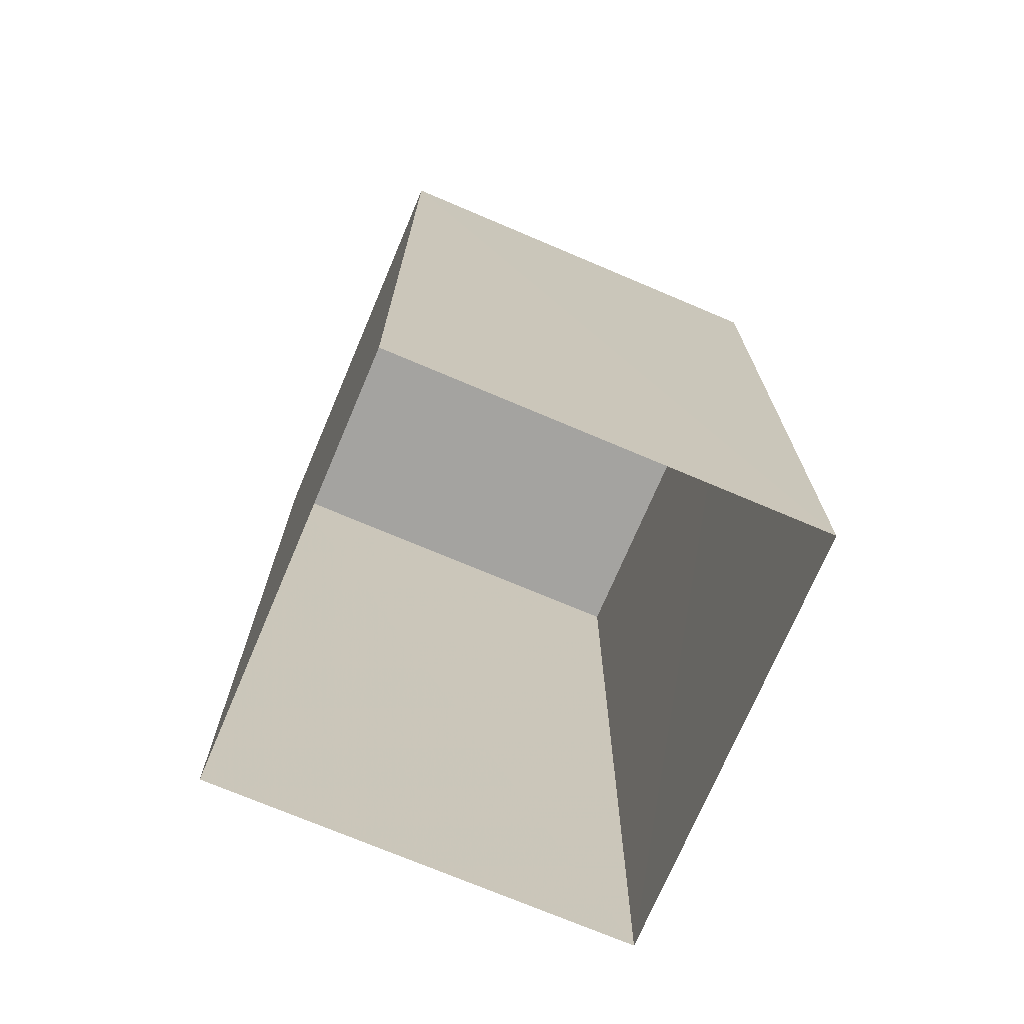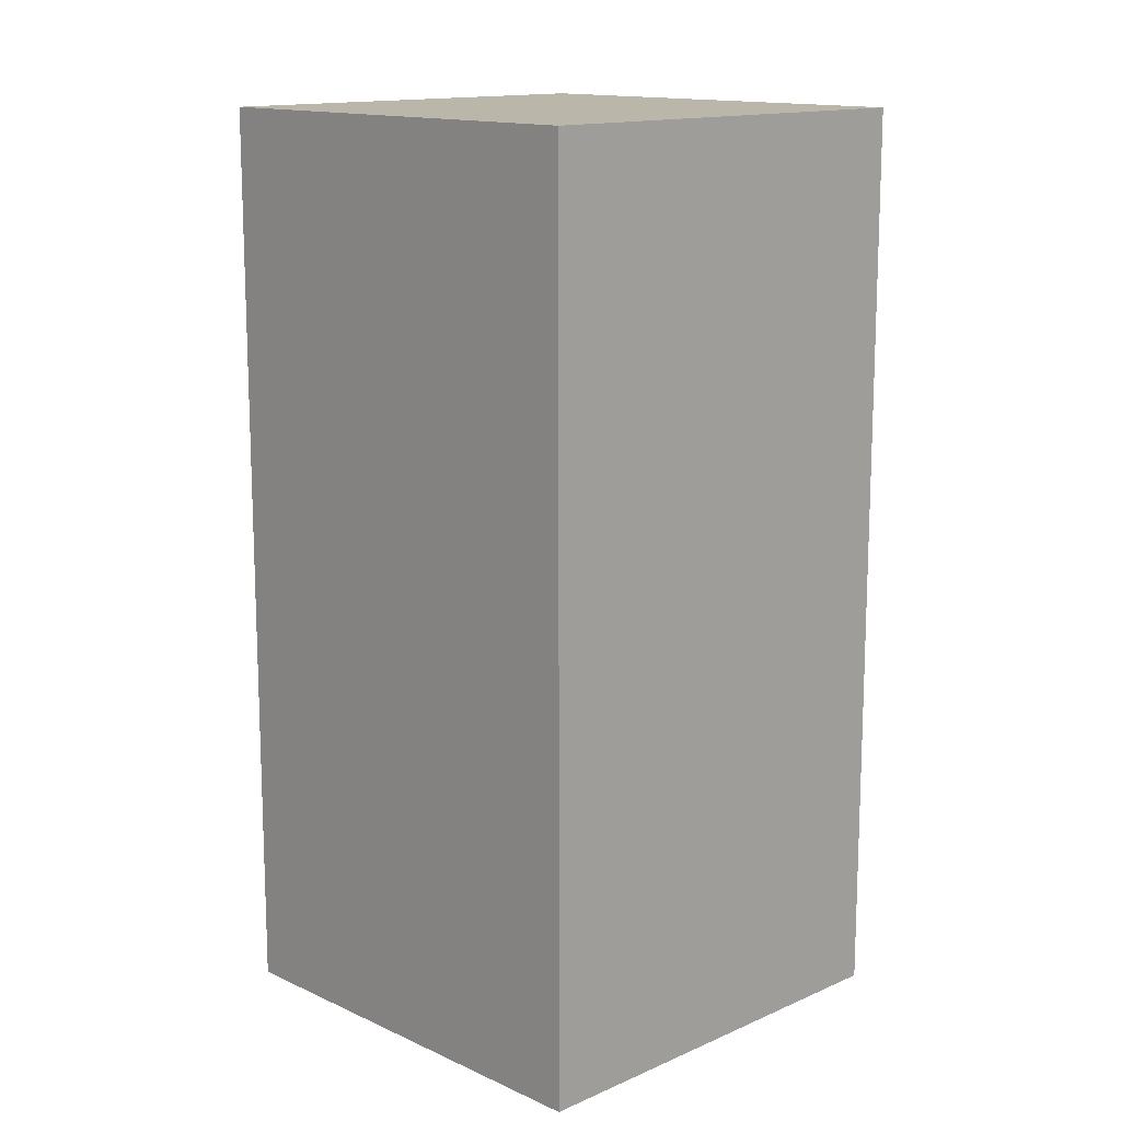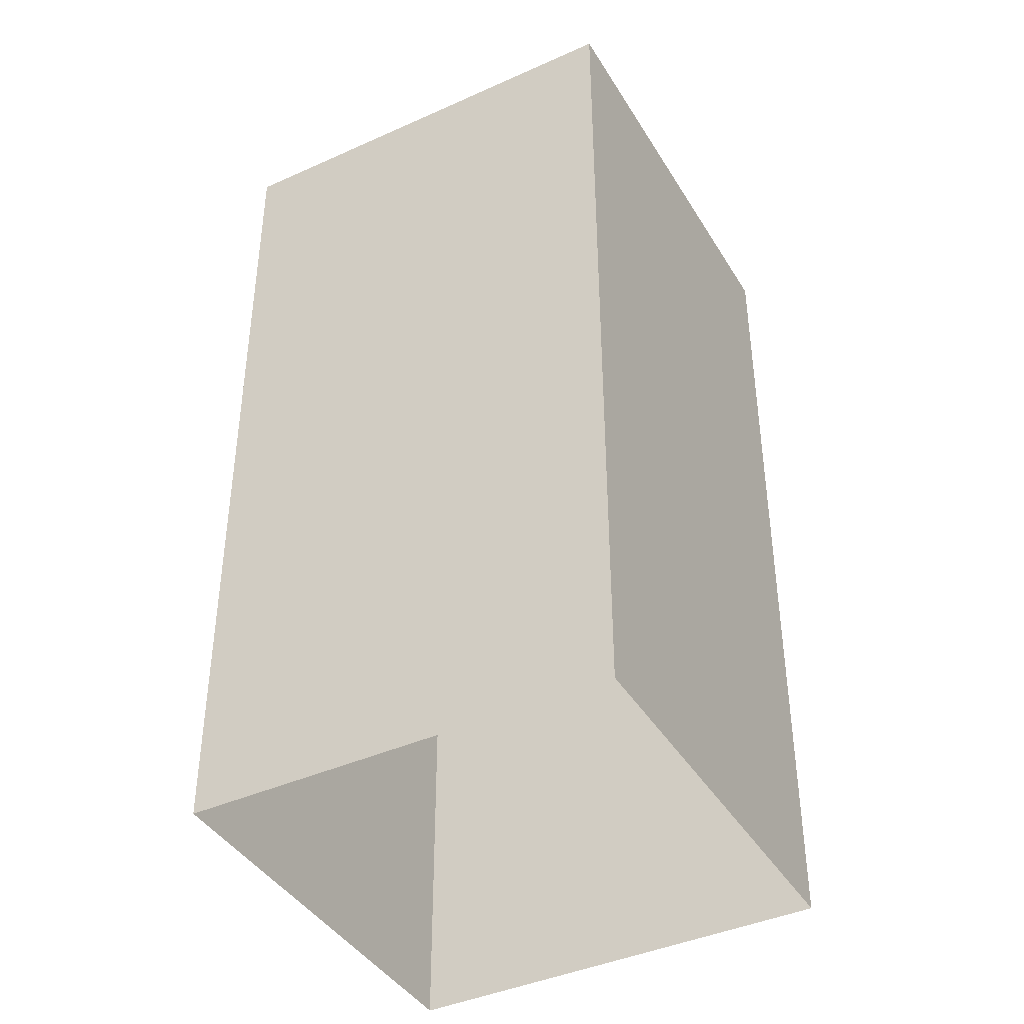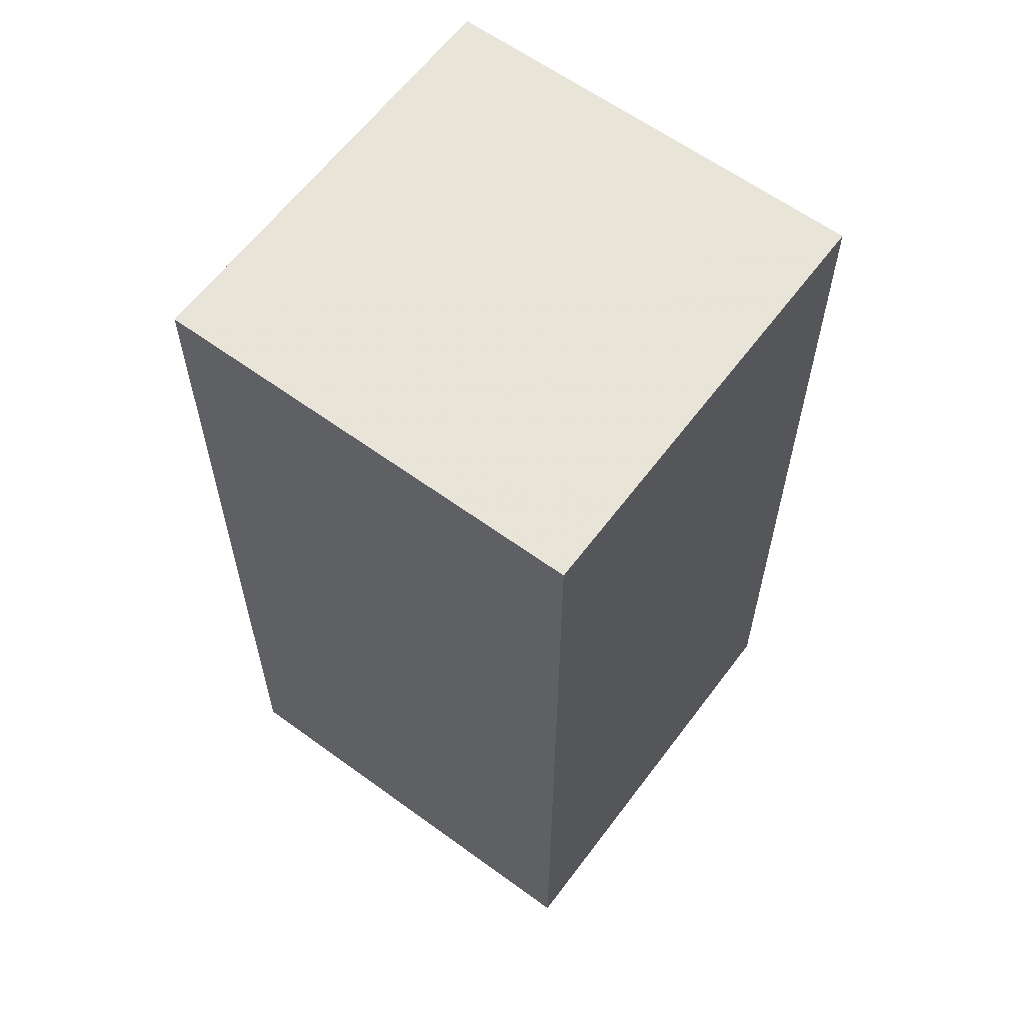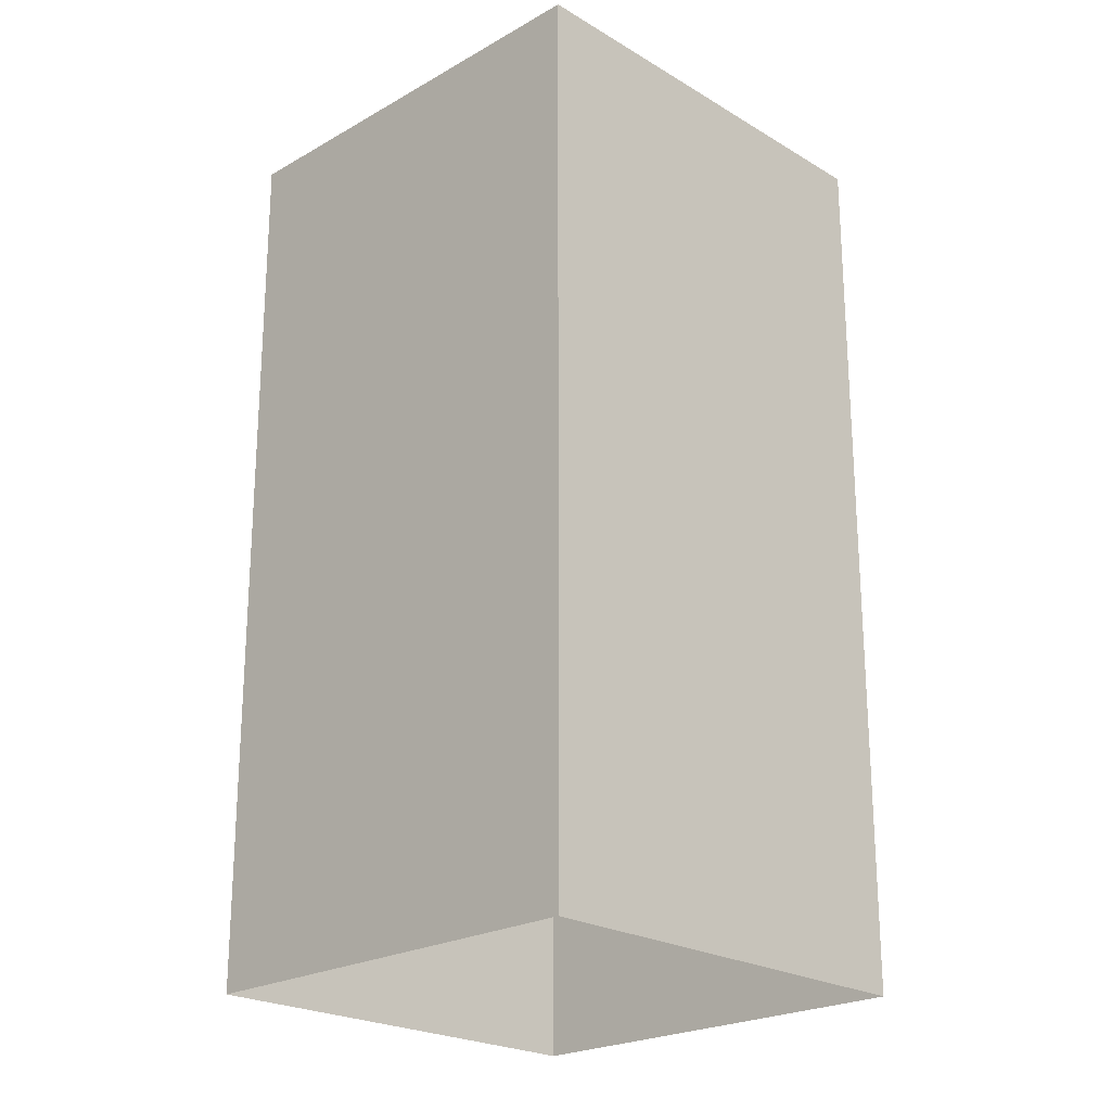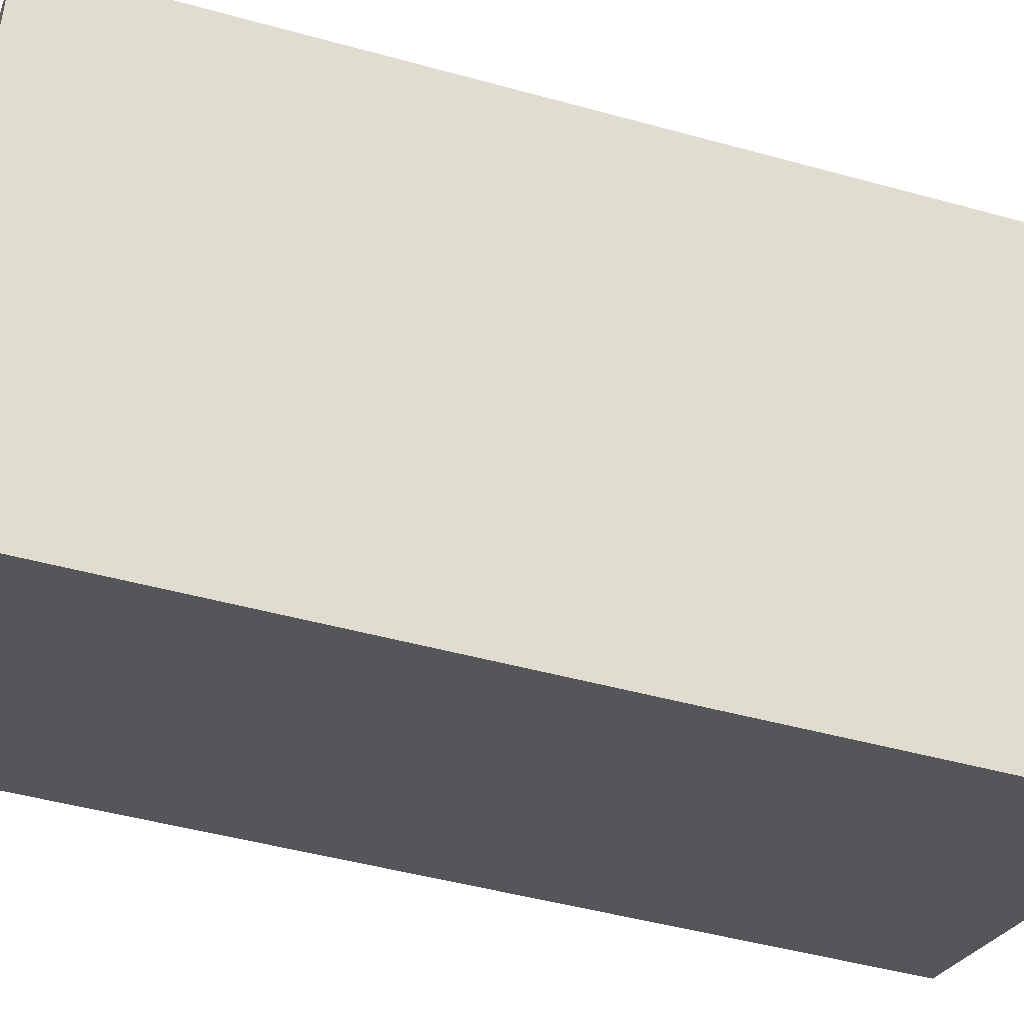
<metadata>
{"format":"obj","ext":"obj","renderer":"f3d","projection":"perspective","resolution":1024,"background":"white","views":[{"elev":-72.8,"azim":46.4,"up":"+Z"},{"elev":13.9,"azim":24.9,"up":"+Z"},{"elev":-41.2,"azim":-171.9,"up":"+Z"},{"elev":61.4,"azim":-74.0,"up":"+Z"},{"elev":-22.8,"azim":113.7,"up":"+Z"},{"elev":-45.6,"azim":72.2,"up":"+Y"}]}
</metadata>
<code>
v -7156 -3.737e+04 11.18
v -7156 -3.737e+04 2.907
v -7155 -3.737e+04 2.907
v -7155 -3.737e+04 11.18
v -7160 -3.737e+04 2.908
v -7160 -3.737e+04 11.18
v -7159 -3.736e+04 2.908
v -7159 -3.736e+04 11.18
f 2 7 3
f 2 5 7
f 1 2 3
f 4 1 3
f 1 5 2
f 1 6 5
f 6 7 5
f 6 8 7
f 4 3 7
f 8 4 7
f 8 1 4
f 8 6 1

</code>
